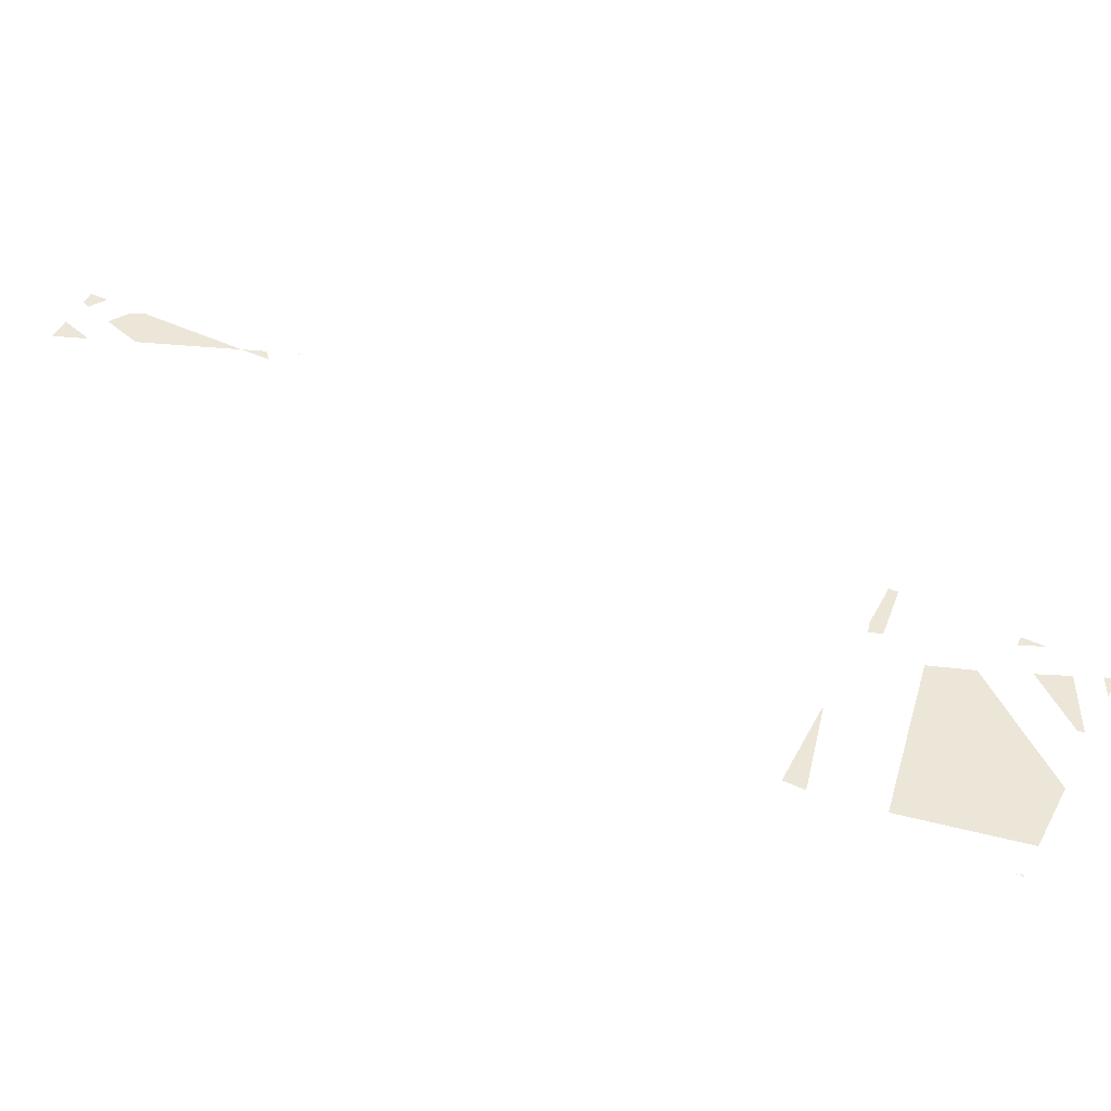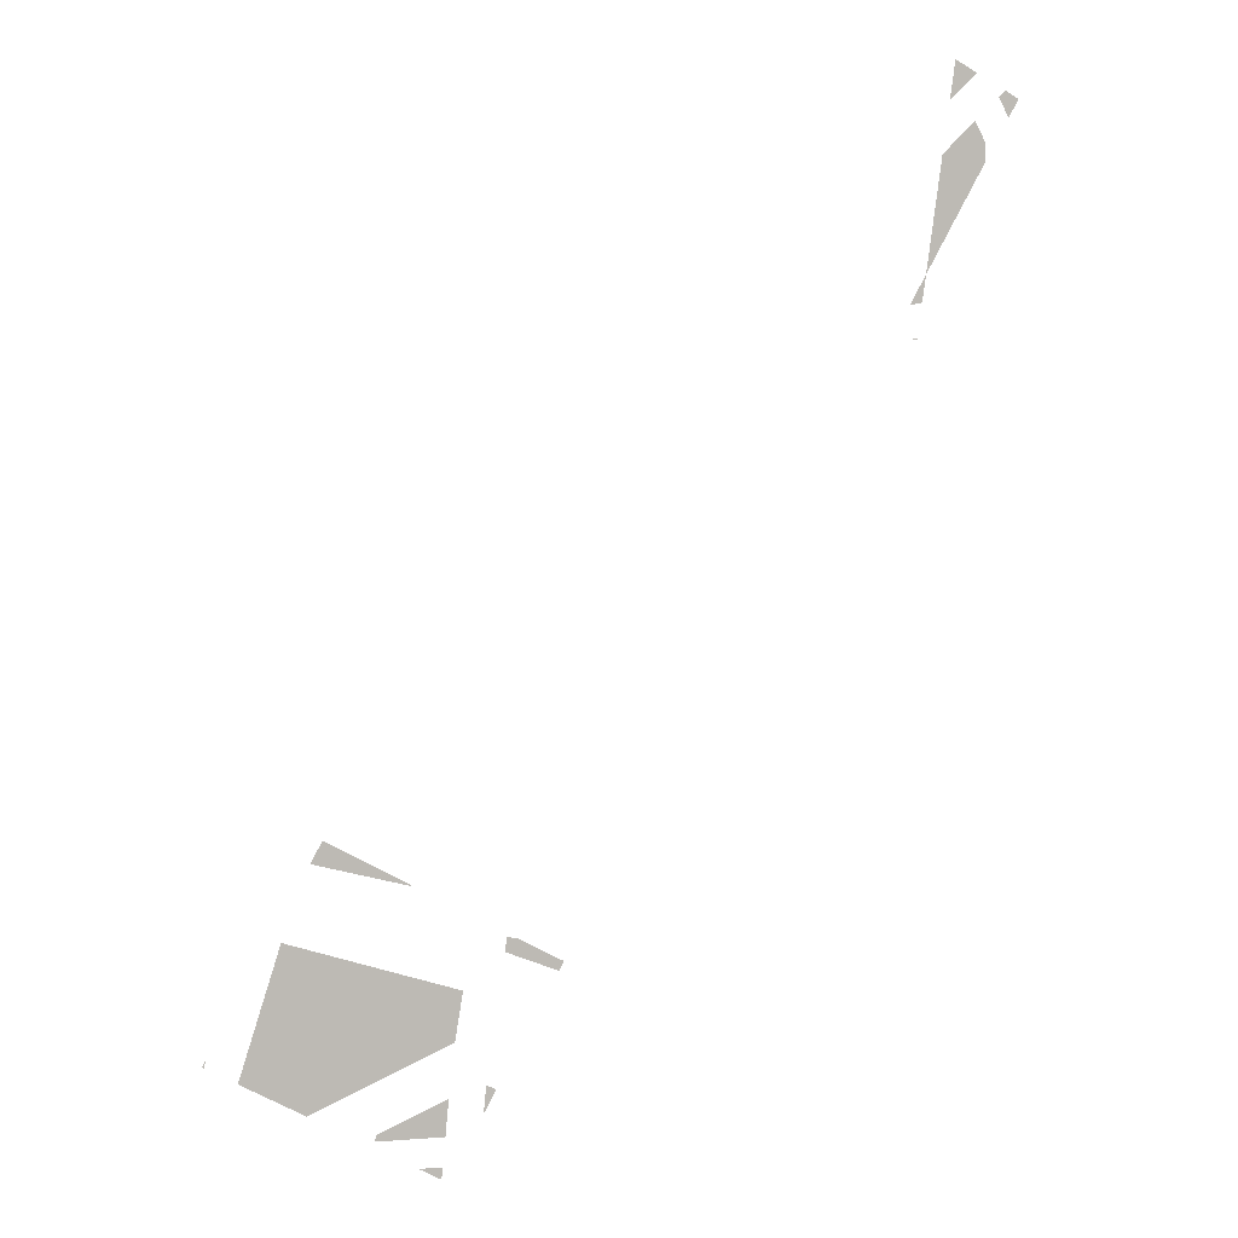
<metadata>
{"format":"obj","ext":"obj","renderer":"f3d","projection":"perspective","resolution":1024,"background":"white","views":[{"elev":48.6,"azim":88.1,"up":"+Y"},{"elev":5.5,"azim":165.7,"up":"+Z"}]}
</metadata>
<code>
v -143.9 0 -322.2
v -151.9 0 -322.2
v -151 0 -330.5
v -151 0 -330.5
v -135.9 0 -322.1
v -143.9 0 -322.2
f 1 2 3
f 4 5 6
v -95.37 0 -268.3
v -63.32 0 -282.2
v -19.76 0 -258.2
v -48.41 0 -168.2
v -95.37 0 -268.3
v -19.76 0 -258.2
v -95.37 0 -268.3
v -125.7 0 -193.1
v -160.4 0 -240
v -125.7 0 -193.1
v -165.9 0 -206
v -160.4 0 -240
v -48.41 0 -168.2
v -125.7 0 -193.1
v -95.37 0 -268.3
f 7 8 9
f 10 11 12
f 13 14 15
f 16 17 18
f 19 20 21
v -233.2 0 -190.3
v -229.8 0 -196.5
v -217.8 0 -191.7
v -217.8 0 -191.7
v -223.2 0 -184.7
v -233.2 0 -190.3
v -223.2 0 -184.7
v -217.8 0 -191.7
v -205.8 0 -186.9
v -195.1 0 -172.1
v -205.8 0 -186.9
v -193.8 0 -182
v -203 0 -173.7
v -213.1 0 -179.2
v -195.1 0 -172.1
v -205.8 0 -186.9
v -195.1 0 -172.1
v -213.1 0 -179.2
v -223.2 0 -184.7
v -205.8 0 -186.9
v -213.1 0 -179.2
f 22 23 24
f 25 26 27
f 28 29 30
f 31 32 33
f 34 35 36
f 37 38 39
f 40 41 42
v -532.9 0 367.1
v -538.6 0 375.5
v -533.9 0 378.1
v -529.4 0 373.7
v -536.4 0 360.4
v -543.3 0 373
v -538.6 0 375.5
v -532.9 0 367.1
f 43 44 45 46
f 47 48 49 50
v -172.9 0 -157.2
v -173 0 -157.1
v -172.9 0 -157.3
v -172.9 0 -157.4
v -172.9 0 -157.3
v -172.9 0 -157.5
v -173 0 -157.1
v -172.9 0 -157.2
v -172.9 0 -157.1
v -172.9 0 -157.3
v -172.9 0 -157.4
v -172.9 0 -157.2
v -172.9 0 -157.4
v -172.9 0 -157.5
v -172.9 0 -157.5
v -172.9 0 -157.7
v -172.9 0 -157.6
v -172.9 0 -157.8
v -172.8 0 -157.9
v -172.9 0 -157.8
v -172.8 0 -158
v -172.9 0 -157.5
v -172.9 0 -157.5
v -172.9 0 -157.6
v -172.9 0 -157.6
v -172.9 0 -157.7
v -172.9 0 -157.6
v -172.9 0 -157.8
v -172.8 0 -157.9
v -172.9 0 -157.7
v -172.9 0 -157.6
v -172.9 0 -157.6
v -172.9 0 -157.5
f 51 52 53
f 54 55 56
f 57 58 59
f 60 61 62
f 63 64 65
f 66 67 68
f 69 70 71
f 72 73 74
f 75 76 77
f 78 79 80
f 81 82 83
v -490.1 0 335.9
v -520.4 0 343.5
v -519.9 0 330.4
v -520.4 0 343.5
v -490.1 0 335.9
v -512.9 0 357.8
v -490.1 0 335.9
v -519.9 0 330.4
v -506.4 0 306
v -484.8 0 296.5
v -506.4 0 306
v -493 0 281.5
v -493 0 281.5
v -479.5 0 257.1
v -484.8 0 296.5
v -490.1 0 335.9
v -506.4 0 306
v -484.8 0 296.5
f 84 85 86
f 87 88 89
f 90 91 92
f 93 94 95
f 96 97 98
f 99 100 101
v -472 0 214.6
v -473.8 0 215
v -473.8 0 214.5
v -472.7 0 215.2
v -473.9 0 215.5
v -473.8 0 215
v -471.5 0 215
v -472 0 214.6
v -470.3 0 214.7
v -472 0 214.6
v -471.5 0 215
v -472.7 0 215.2
v -473.8 0 215
v -472 0 214.6
v -472.7 0 215.2
f 102 103 104
f 105 106 107
f 108 109 110
f 111 112 113
f 114 115 116
v -131.4 0 -294.6
v -107.8 0 -299.8
v -108.4 0 -297.5
v -132.3 0 -287.1
v -130.5 0 -302.1
v -107.2 0 -302
v -107.8 0 -299.8
v -131.4 0 -294.6
v -155 0 -289.5
v -131.4 0 -294.6
v -132.3 0 -287.1
v -156.2 0 -276.7
v -153.7 0 -302.2
v -130.5 0 -302.1
v -131.4 0 -294.6
v -155 0 -289.5
f 117 118 119 120
f 121 122 123 124
f 125 126 127 128
f 129 130 131 132
v -180.1 0 -279
v -181 0 -269.5
v -187.8 0 -272.9
v -187.8 0 -272.9
v -179.2 0 -288.5
v -180.1 0 -279
f 133 134 135
f 136 137 138
v -99.73 0 -126.9
v -103.9 0 -119.1
v -132.2 0 -134.7
v -132 0 -135.5
v -67.47 0 -118.3
v -75.61 0 -103.5
v -103.9 0 -119.1
v -99.73 0 -126.9
f 139 140 141 142
f 143 144 145 146
v -504.3 0 380.1
v -498.5 0 397.6
v -513.7 0 389.2
v -498.5 0 397.6
v -504.3 0 380.1
v -494.9 0 371
f 147 148 149
f 150 151 152
v -468.3 0 236.8
v -477 0 238.7
v -479.5 0 257.1
f 153 154 155
v 0.7191 0 -243.4
v -0.2319 0 -240.4
v 2.735 0 -245.8
v 2.735 0 -245.8
v 1.67 0 -246.4
v 0.7191 0 -243.4
f 156 157 158
f 159 160 161

</code>
